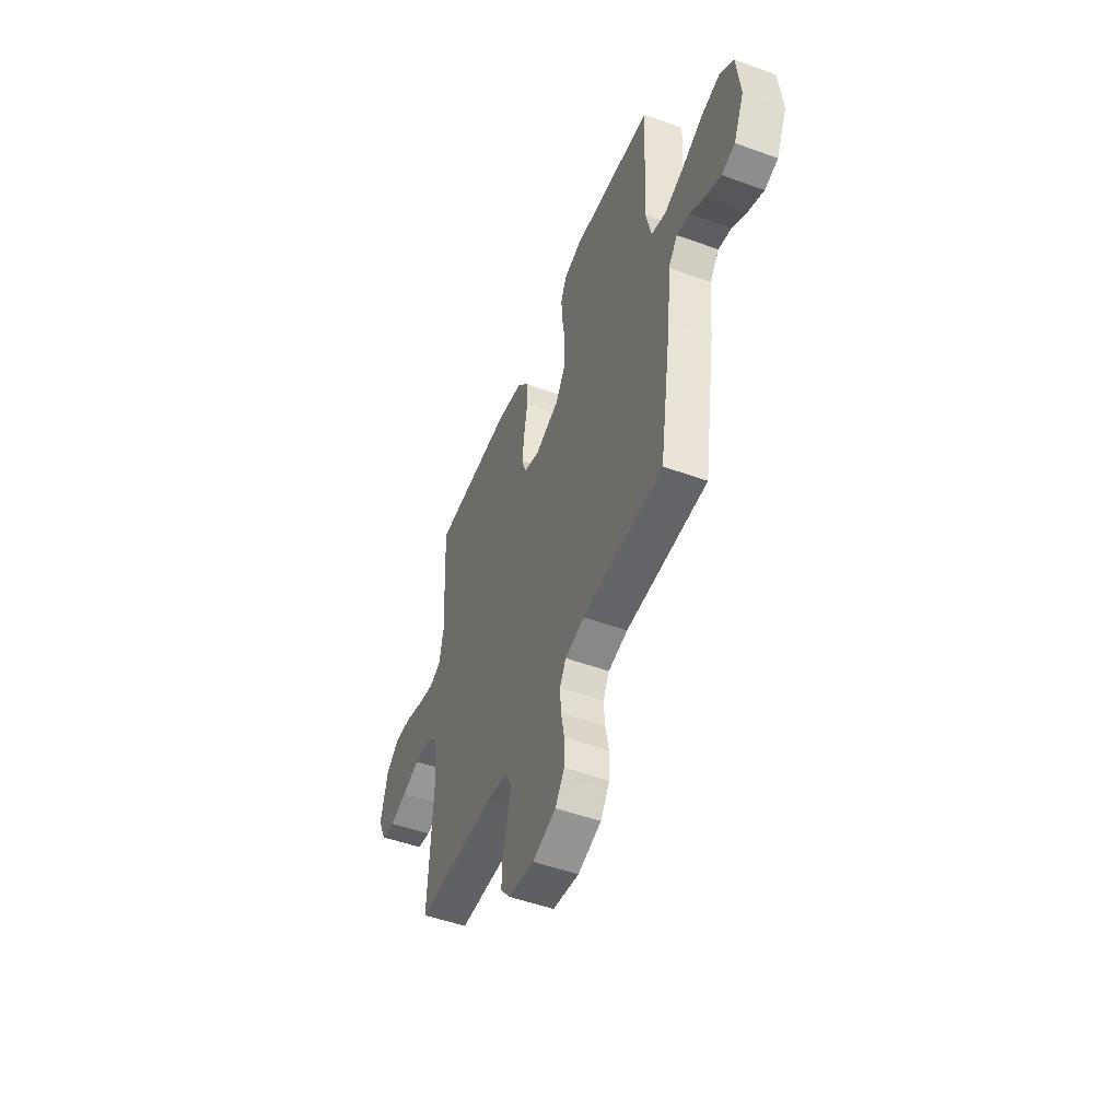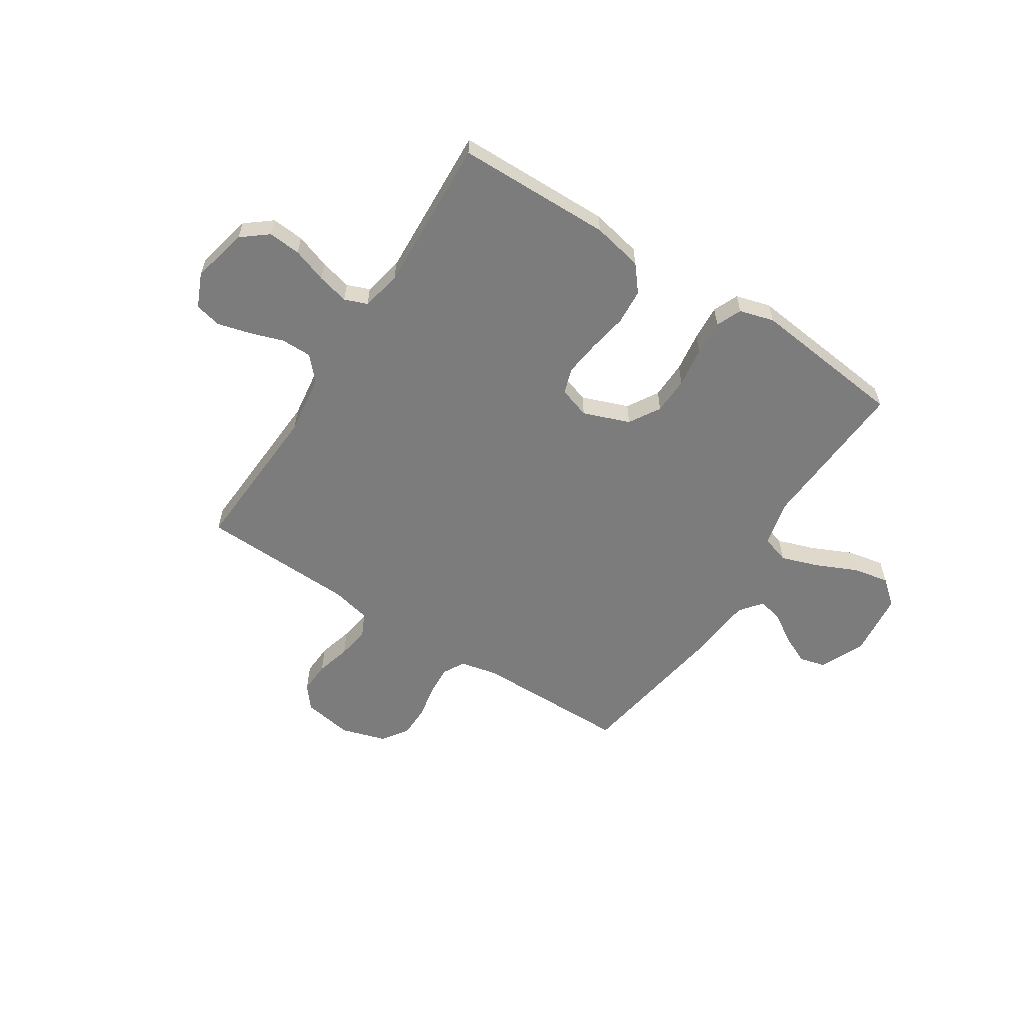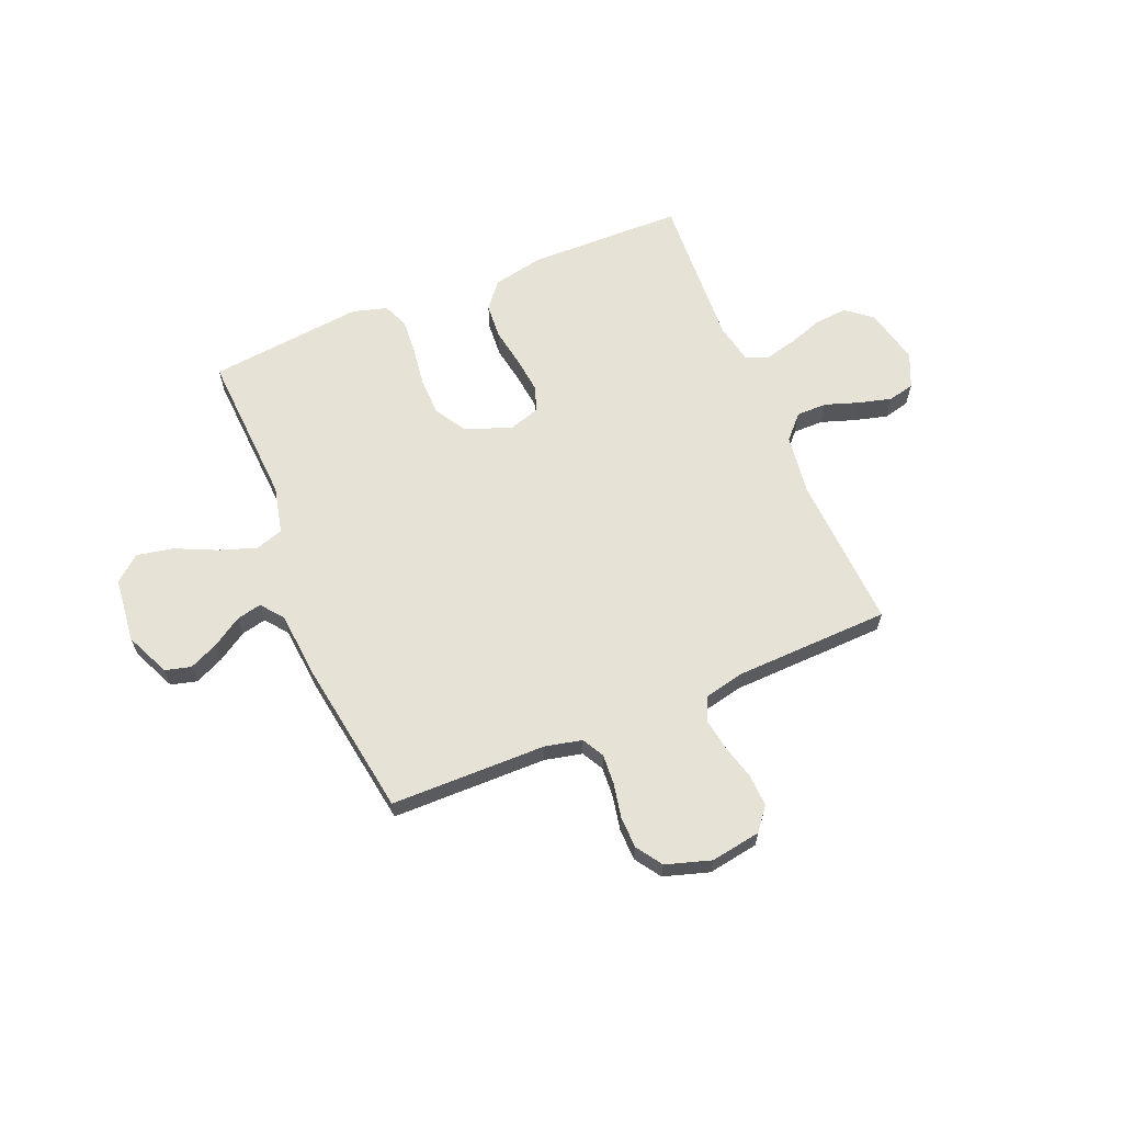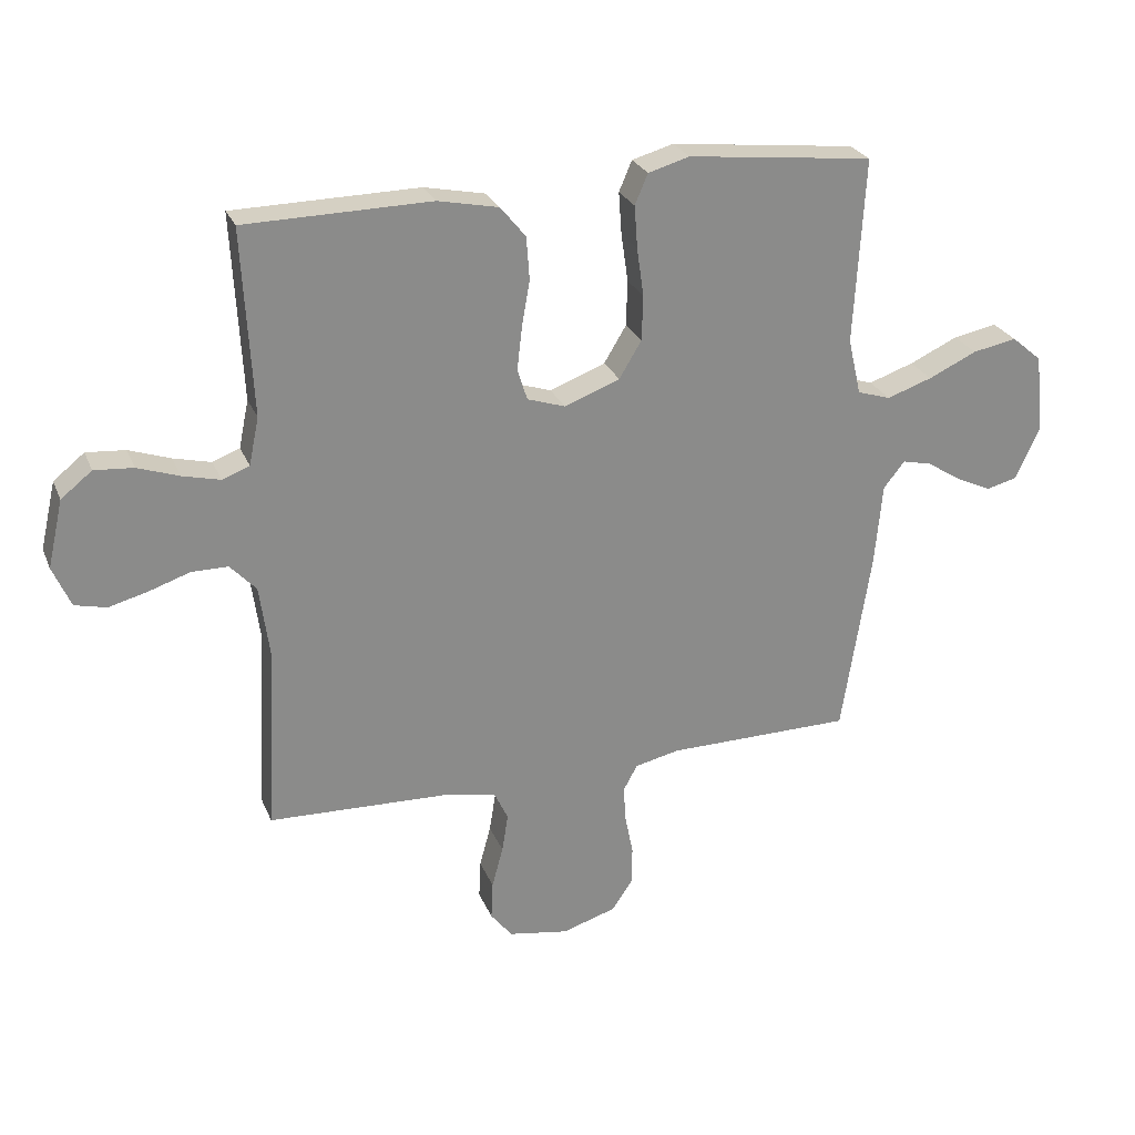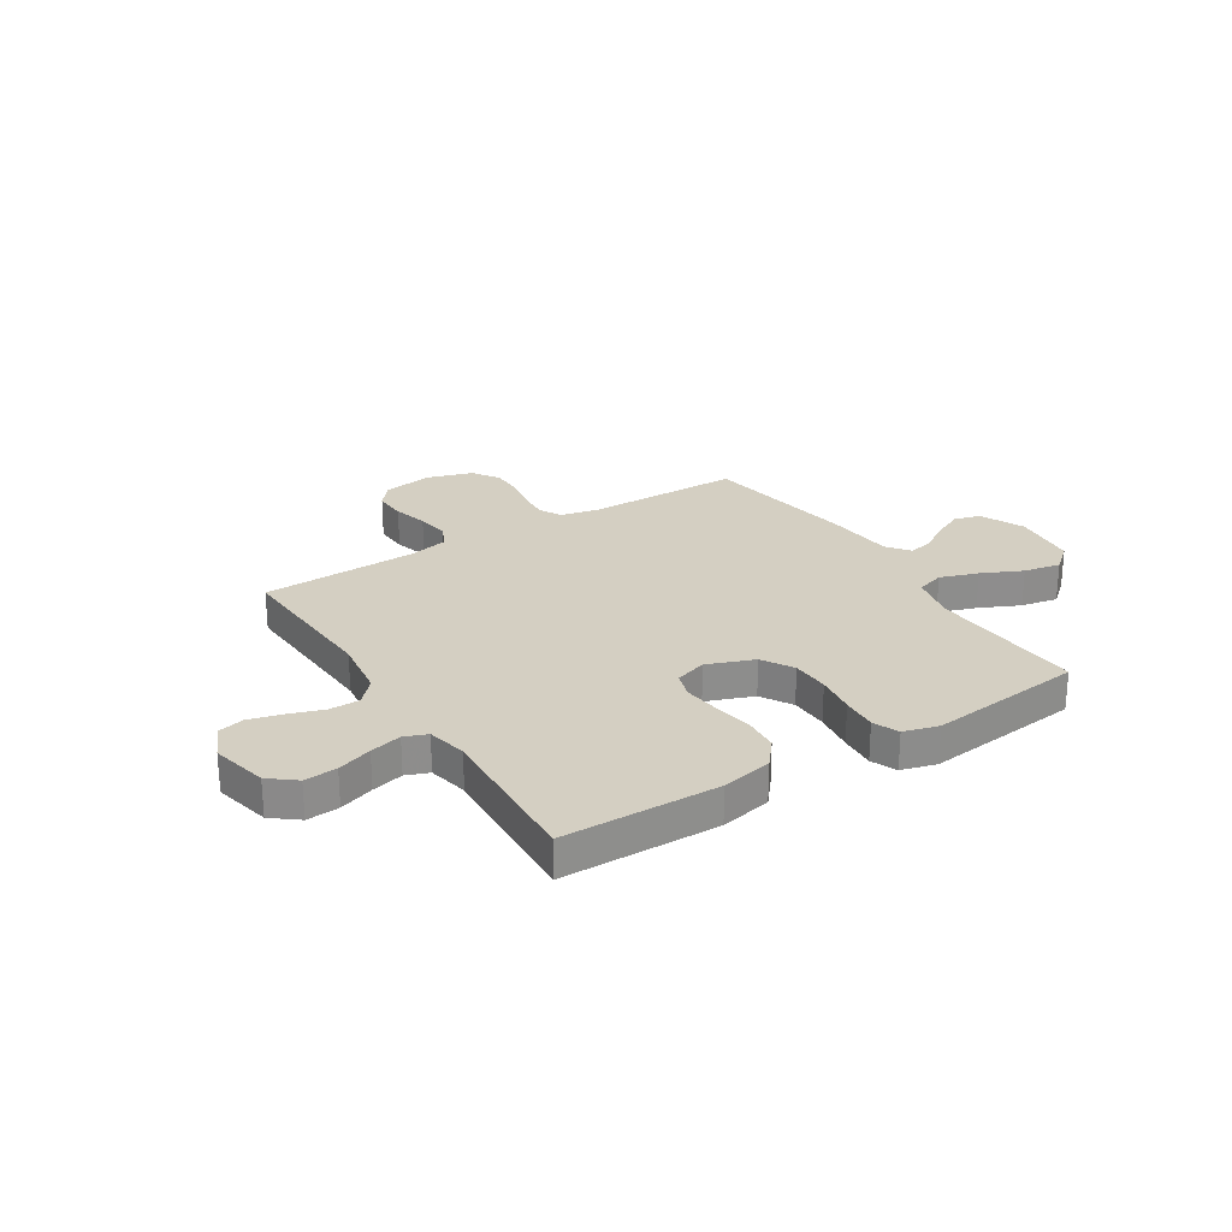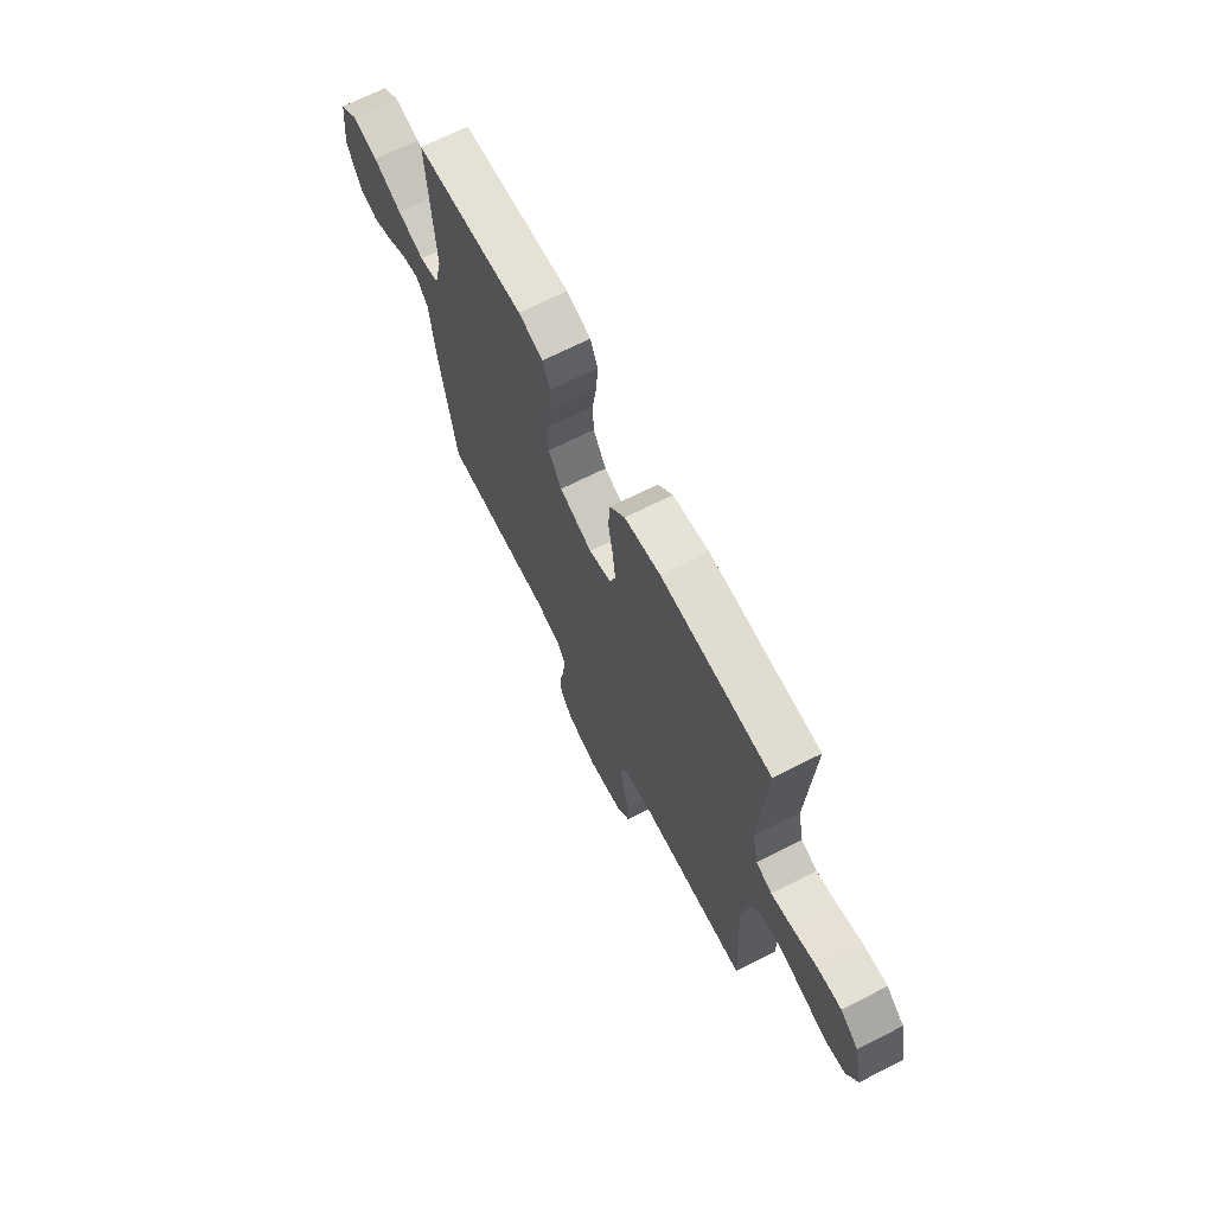
<metadata>
{"format":"obj","ext":"obj","renderer":"f3d","projection":"perspective","resolution":1024,"background":"white","views":[{"elev":-50.6,"azim":68.4,"up":"+Z"},{"elev":-58.8,"azim":-32.9,"up":"+Y"},{"elev":63.7,"azim":157.5,"up":"+Y"},{"elev":26.0,"azim":-19.0,"up":"+Z"},{"elev":25.7,"azim":-32.3,"up":"+Y"},{"elev":68.8,"azim":-117.0,"up":"+Z"}]}
</metadata>
<code>
v 0.5 0.07 0.5
v 0.483 0.07 0.2
v 0.504 0.07 0.109
v 0.558 0.07 0.092
v 0.631 0.07 0.117
v 0.709 0.07 0.153
v 0.78 0.07 0.167
v 0.829 0.07 0.126
v 0.843 0.07 0
v 0.804 0.07 -0.086
v 0.754 0.07 -0.099
v 0.697 0.07 -0.073
v 0.641 0.07 -0.037
v 0.593 0.07 -0.026
v 0.559 0.07 -0.069
v 0.547 0.07 -0.2
v 0.5 0.07 -0.5
v 0.2 0.07 -0.503
v 0.128 0.07 -0.519
v 0.105 0.07 -0.561
v 0.109 0.07 -0.62
v 0.122 0.07 -0.685
v 0.121 0.07 -0.747
v 0.087 0.07 -0.797
v 0 0.07 -0.824
v -0.097 0.07 -0.808
v -0.132 0.07 -0.764
v -0.129 0.07 -0.702
v -0.111 0.07 -0.635
v -0.101 0.07 -0.573
v -0.123 0.07 -0.527
v -0.2 0.07 -0.51
v -0.5 0.07 -0.5
v -0.484 0.07 -0.2
v -0.5 0.07 -0.084
v -0.542 0.07 -0.039
v -0.601 0.07 -0.039
v -0.666 0.07 -0.061
v -0.73 0.07 -0.078
v -0.781 0.07 -0.066
v -0.81 0.07 0
v -0.785 0.07 0.109
v -0.735 0.07 0.149
v -0.672 0.07 0.144
v -0.605 0.07 0.121
v -0.544 0.07 0.106
v -0.5 0.07 0.123
v -0.484 0.07 0.2
v -0.5 0.07 0.5
v -0.2 0.07 0.505
v -0.102 0.07 0.485
v -0.061 0.07 0.435
v -0.056 0.07 0.366
v -0.069 0.07 0.291
v -0.077 0.07 0.222
v -0.061 0.07 0.172
v 0 0.07 0.152
v 0.09 0.07 0.186
v 0.126 0.07 0.246
v 0.128 0.07 0.319
v 0.117 0.07 0.396
v 0.112 0.07 0.465
v 0.133 0.07 0.514
v 0.2 0.07 0.533
v 0.5 0 0.5
v 0.483 0 0.2
v 0.504 0 0.109
v 0.558 0 0.092
v 0.631 0 0.117
v 0.709 0 0.153
v 0.78 0 0.167
v 0.829 0 0.126
v 0.843 0 0
v 0.804 0 -0.086
v 0.754 0 -0.099
v 0.697 0 -0.073
v 0.641 0 -0.037
v 0.593 0 -0.026
v 0.559 0 -0.069
v 0.547 0 -0.2
v 0.5 0 -0.5
v 0.2 0 -0.503
v 0.128 0 -0.519
v 0.105 0 -0.561
v 0.109 0 -0.62
v 0.122 0 -0.685
v 0.121 0 -0.747
v 0.087 0 -0.797
v 0 0 -0.824
v -0.097 0 -0.808
v -0.132 0 -0.764
v -0.129 0 -0.702
v -0.111 0 -0.635
v -0.101 0 -0.573
v -0.123 0 -0.527
v -0.2 0 -0.51
v -0.5 0 -0.5
v -0.484 0 -0.2
v -0.5 0 -0.084
v -0.542 0 -0.039
v -0.601 0 -0.039
v -0.666 0 -0.061
v -0.73 0 -0.078
v -0.781 0 -0.066
v -0.81 0 0
v -0.785 0 0.109
v -0.735 0 0.149
v -0.672 0 0.144
v -0.605 0 0.121
v -0.544 0 0.106
v -0.5 0 0.123
v -0.484 0 0.2
v -0.5 0 0.5
v -0.2 0 0.505
v -0.102 0 0.485
v -0.061 0 0.435
v -0.056 0 0.366
v -0.069 0 0.291
v -0.077 0 0.222
v -0.061 0 0.172
v 0 0 0.152
v 0.09 0 0.186
v 0.126 0 0.246
v 0.128 0 0.319
v 0.117 0 0.396
v 0.112 0 0.465
v 0.133 0 0.514
v 0.2 0 0.533
f 64 1 2
f 63 64 2
f 62 63 2
f 61 62 2
f 60 61 2
f 59 60 2 3
f 58 59 3
f 57 58 3 4
f 52 53 54
f 51 52 54
f 50 51 54
f 49 50 54
f 48 49 54
f 47 48 54 55
f 46 47 55 56
f 43 44 45
f 42 43 45
f 41 42 45
f 40 41 45
f 39 40 45
f 38 39 45
f 37 38 45
f 36 37 45 46
f 46 56 57
f 36 46 57
f 35 36 57
f 32 33 34
f 35 57 4
f 34 35 4
f 32 34 4
f 31 32 4
f 27 28 29
f 26 27 29
f 25 26 29
f 24 25 29
f 23 24 29
f 22 23 29
f 21 22 29
f 20 21 29 30
f 15 16 17 18
f 14 15 18 19
f 11 12 13
f 10 11 13
f 9 10 13
f 8 9 13
f 7 8 13
f 6 7 13
f 5 6 13
f 5 13 14
f 4 5 14 19
f 19 20 30 31
f 4 19 31
f 66 65 128
f 66 128 127
f 66 127 126
f 66 126 125
f 66 125 124
f 67 66 124 123
f 67 123 122
f 68 67 122 121
f 118 117 116
f 118 116 115
f 118 115 114
f 118 114 113
f 118 113 112
f 119 118 112 111
f 120 119 111 110
f 109 108 107
f 109 107 106
f 109 106 105
f 109 105 104
f 109 104 103
f 109 103 102
f 109 102 101
f 110 109 101 100
f 121 120 110
f 121 110 100
f 121 100 99
f 98 97 96
f 68 121 99
f 68 99 98
f 68 98 96
f 68 96 95
f 93 92 91
f 93 91 90
f 93 90 89
f 93 89 88
f 93 88 87
f 93 87 86
f 93 86 85
f 94 93 85 84
f 82 81 80 79
f 83 82 79 78
f 77 76 75
f 77 75 74
f 77 74 73
f 77 73 72
f 77 72 71
f 77 71 70
f 77 70 69
f 78 77 69
f 83 78 69 68
f 95 94 84 83
f 95 83 68
f 1 65 66 2
f 2 66 67 3
f 3 67 68 4
f 4 68 69 5
f 5 69 70 6
f 6 70 71 7
f 7 71 72 8
f 8 72 73 9
f 9 73 74 10
f 10 74 75 11
f 11 75 76 12
f 12 76 77 13
f 13 77 78 14
f 14 78 79 15
f 15 79 80 16
f 16 80 81 17
f 17 81 82 18
f 18 82 83 19
f 19 83 84 20
f 20 84 85 21
f 21 85 86 22
f 22 86 87 23
f 23 87 88 24
f 24 88 89 25
f 25 89 90 26
f 26 90 91 27
f 27 91 92 28
f 28 92 93 29
f 29 93 94 30
f 30 94 95 31
f 31 95 96 32
f 32 96 97 33
f 33 97 98 34
f 34 98 99 35
f 35 99 100 36
f 36 100 101 37
f 37 101 102 38
f 38 102 103 39
f 39 103 104 40
f 40 104 105 41
f 41 105 106 42
f 42 106 107 43
f 43 107 108 44
f 44 108 109 45
f 45 109 110 46
f 46 110 111 47
f 47 111 112 48
f 48 112 113 49
f 49 113 114 50
f 50 114 115 51
f 51 115 116 52
f 52 116 117 53
f 53 117 118 54
f 54 118 119 55
f 55 119 120 56
f 56 120 121 57
f 57 121 122 58
f 58 122 123 59
f 59 123 124 60
f 60 124 125 61
f 61 125 126 62
f 62 126 127 63
f 63 127 128 64
f 64 128 65 1

</code>
